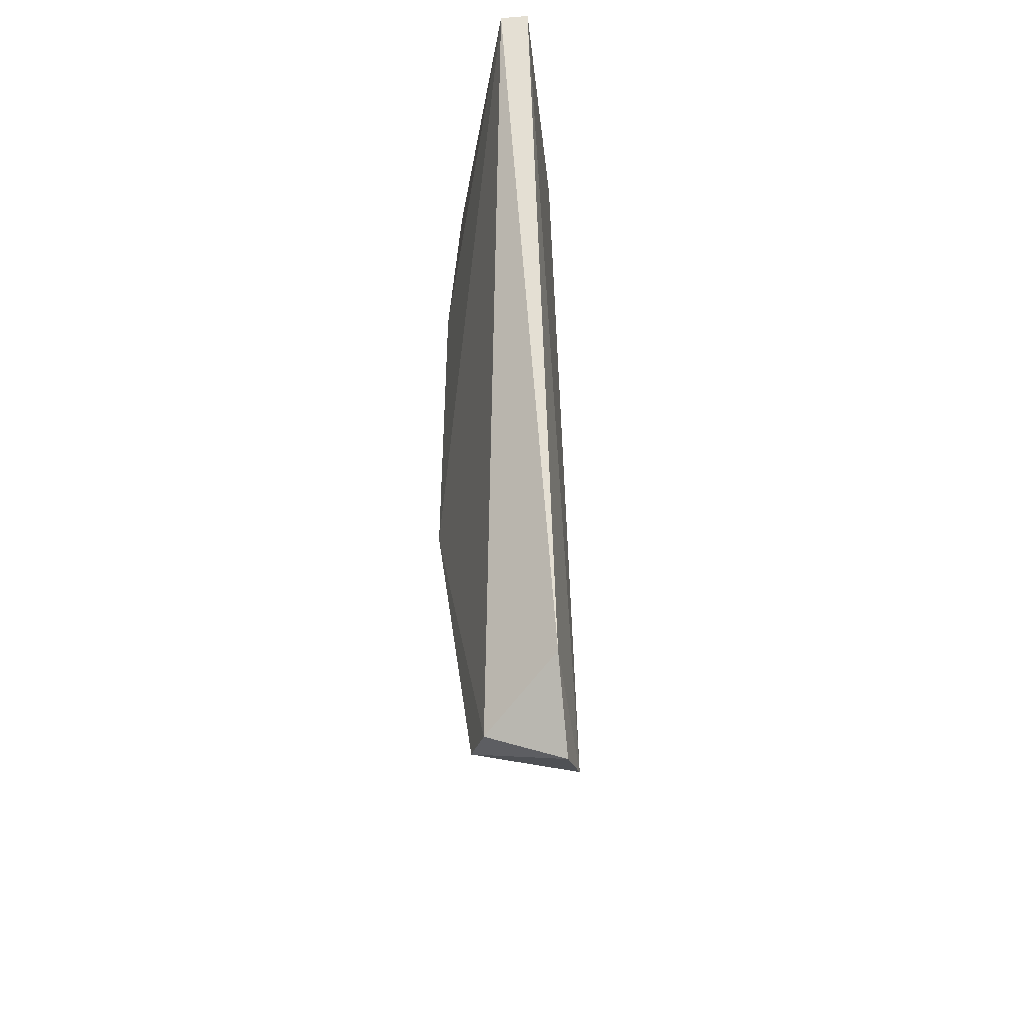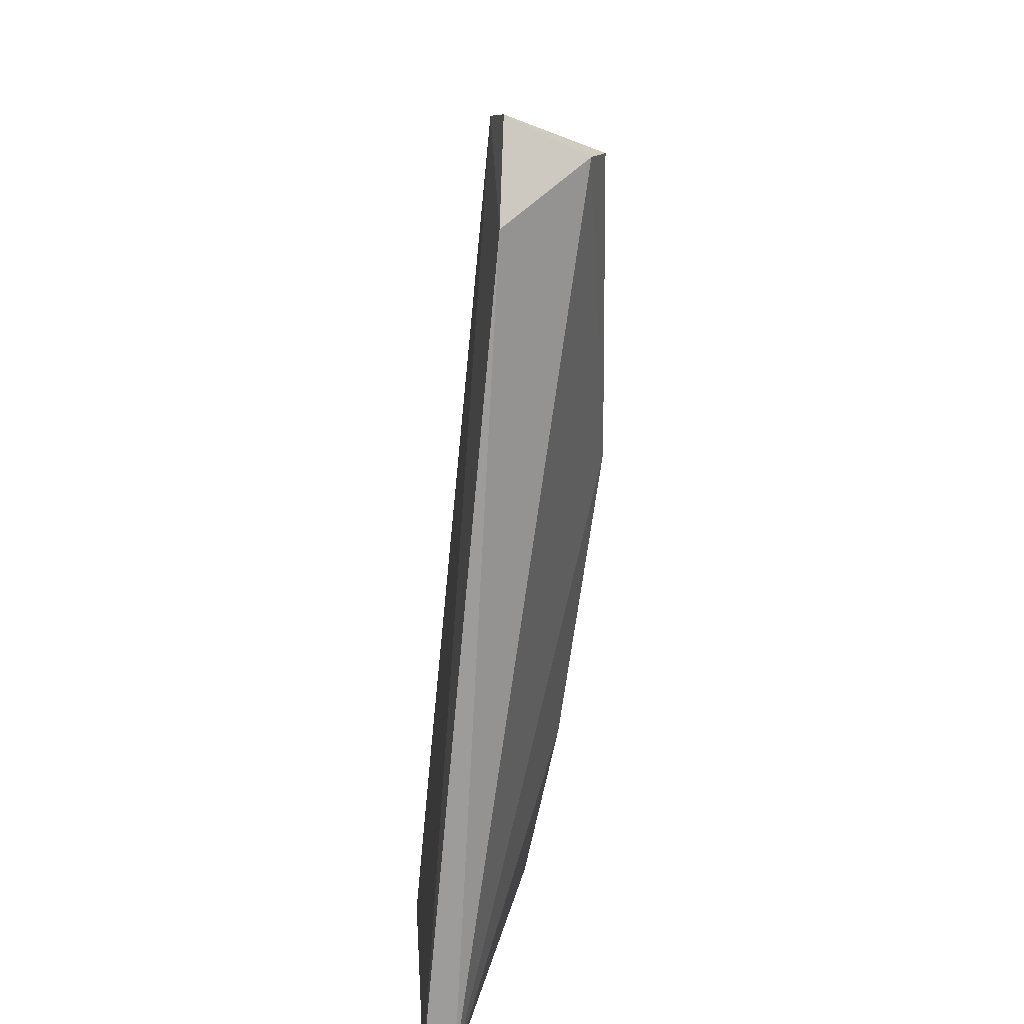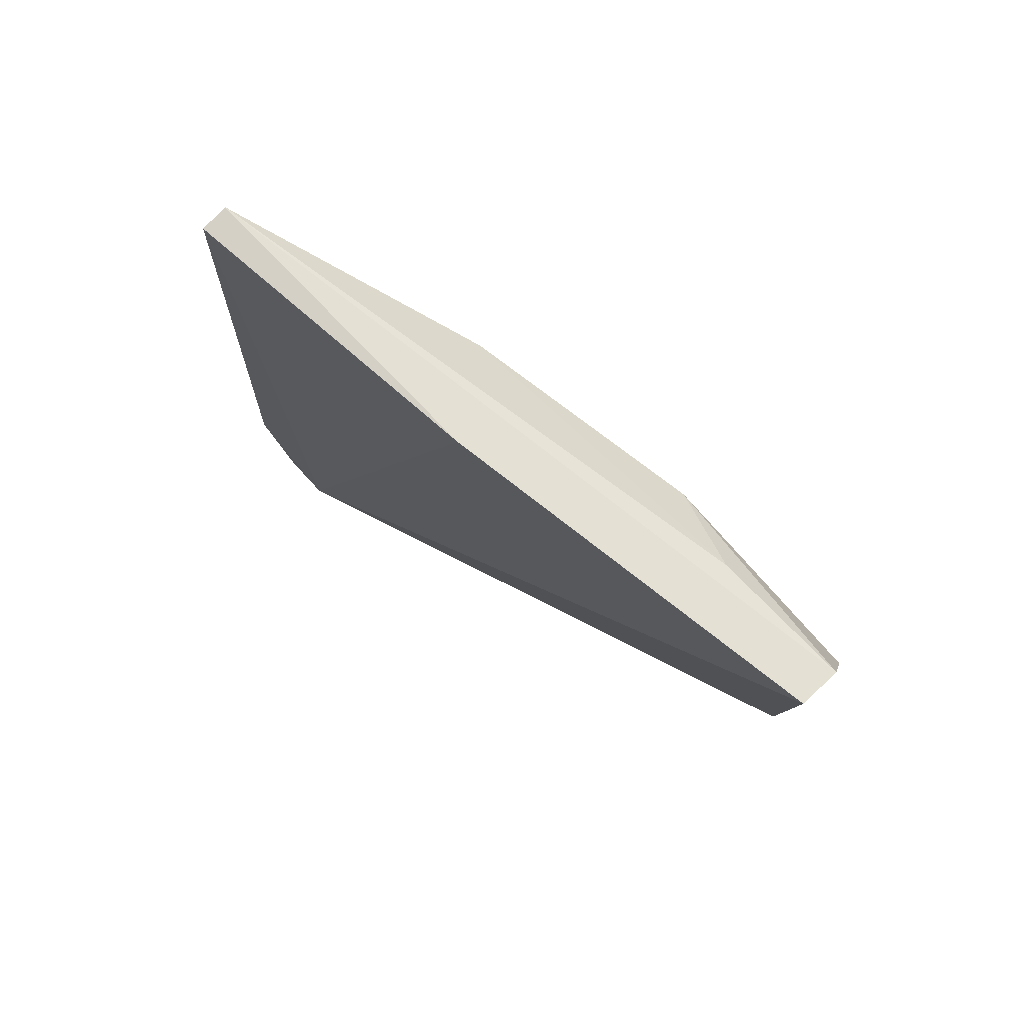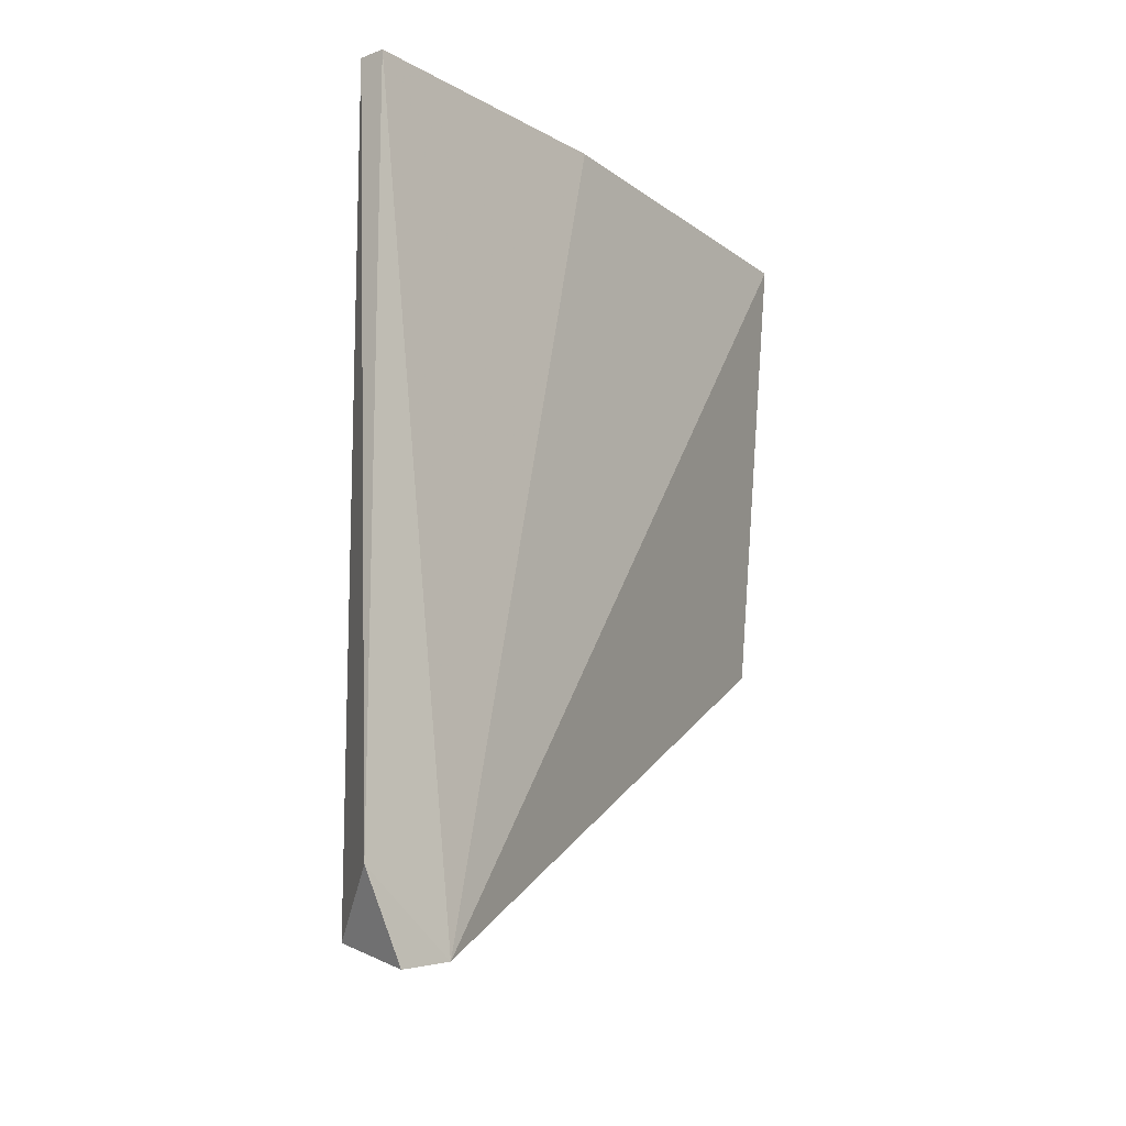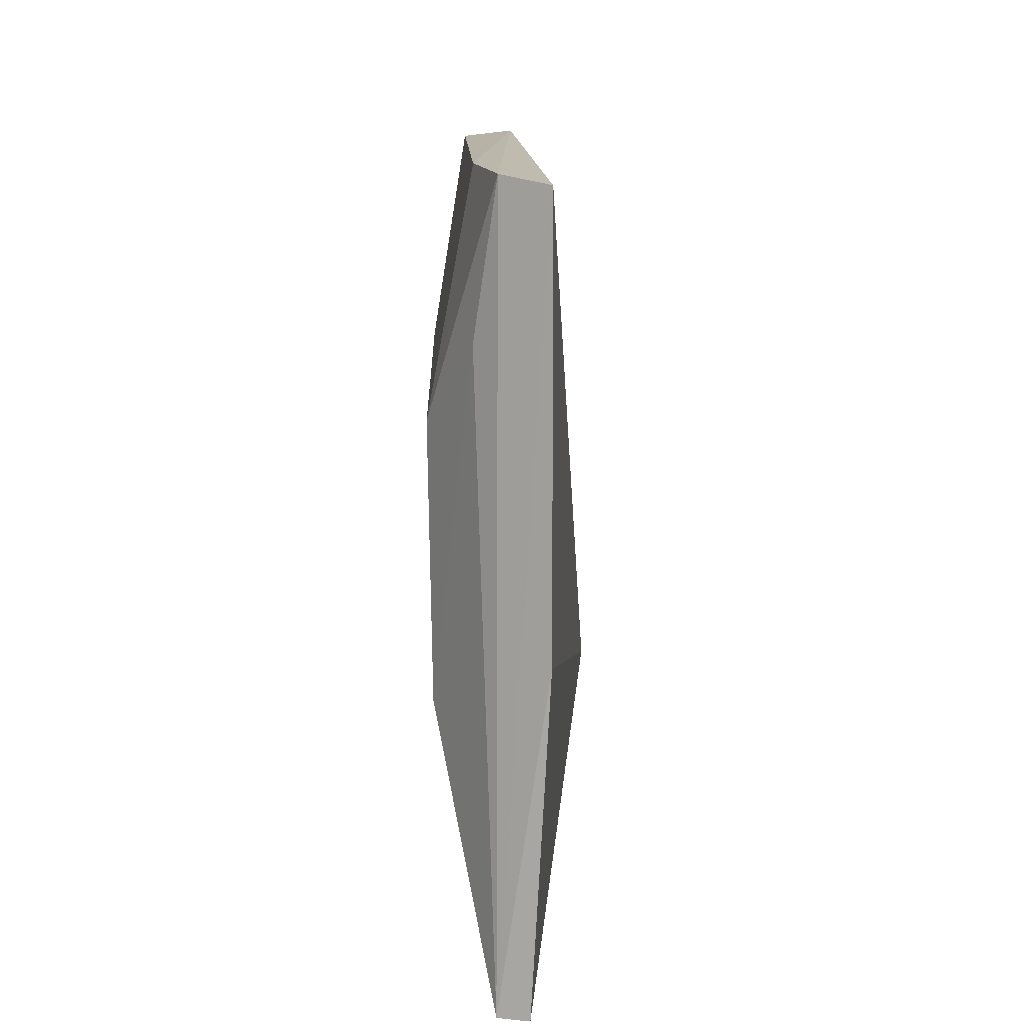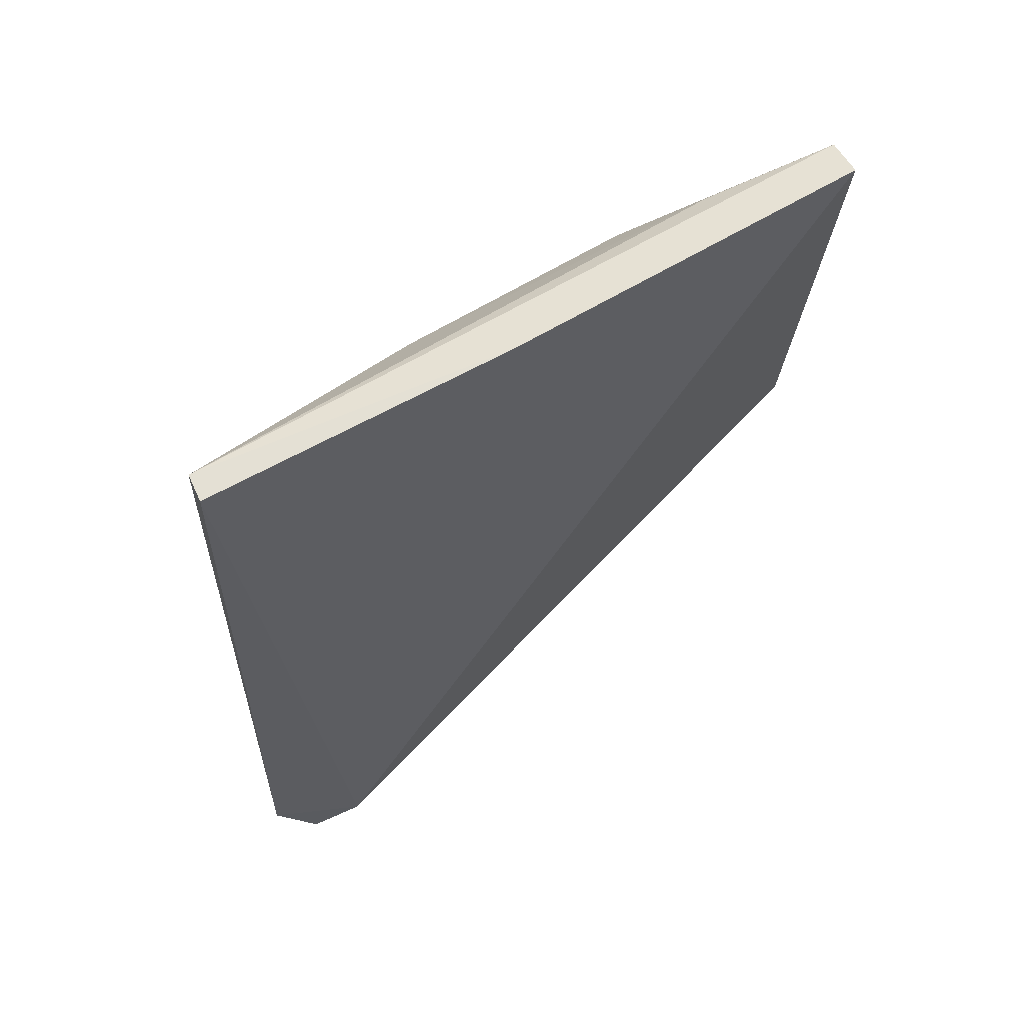
<metadata>
{"format":"obj","ext":"obj","renderer":"f3d","projection":"perspective","resolution":1024,"background":"white","views":[{"elev":-29.3,"azim":-178.0,"up":"+Y"},{"elev":-72.3,"azim":-7.1,"up":"+Z"},{"elev":78.9,"azim":-52.2,"up":"+Y"},{"elev":-14.8,"azim":-145.7,"up":"+Y"},{"elev":13.5,"azim":-178.2,"up":"+Z"},{"elev":62.9,"azim":-121.6,"up":"+Y"}]}
</metadata>
<code>
v 0.03818 0.06597 0.07385
v 0.04135 0.03623 0.07366
v 0.04191 0.06154 0.04493
v 0.03648 0.06616 0.02823
v 0.03381 0.01221 0.03268
v 0.03831 0.06622 0.02845
v 0.04216 0.0613 0.06042
v 0.03852 0.03567 0.07396
v 0.03542 0.0668 0.07336
v 0.04007 0.01342 0.03275
v 0.03964 0.06112 0.07398
v 0.03951 0.06499 0.06514
v 0.03537 0.06697 0.04848
v 0.04283 0.03212 0.04097
v 0.03491 0.01698 0.02642
v 0.04239 0.05076 0.06347
v 0.04281 0.03258 0.06158
v 0.0426 0.05047 0.04229
v 0.0392 0.01328 0.02981
v 0.03445 0.01159 0.02916
f 9 1 6
f 9 8 1
f 9 5 8
f 10 8 5
f 10 2 8
f 11 7 1
f 11 8 2
f 11 1 8
f 12 6 1
f 12 1 7
f 12 7 3
f 12 3 6
f 13 4 5
f 13 5 9
f 13 9 6
f 13 6 4
f 15 5 4
f 15 4 6
f 16 11 2
f 16 7 11
f 17 2 10
f 17 10 14
f 17 16 2
f 18 3 7
f 18 17 14
f 18 7 16
f 18 16 17
f 18 14 6
f 18 6 3
f 19 14 10
f 19 6 14
f 19 15 6
f 20 19 10
f 20 10 5
f 20 5 15
f 20 15 19

</code>
